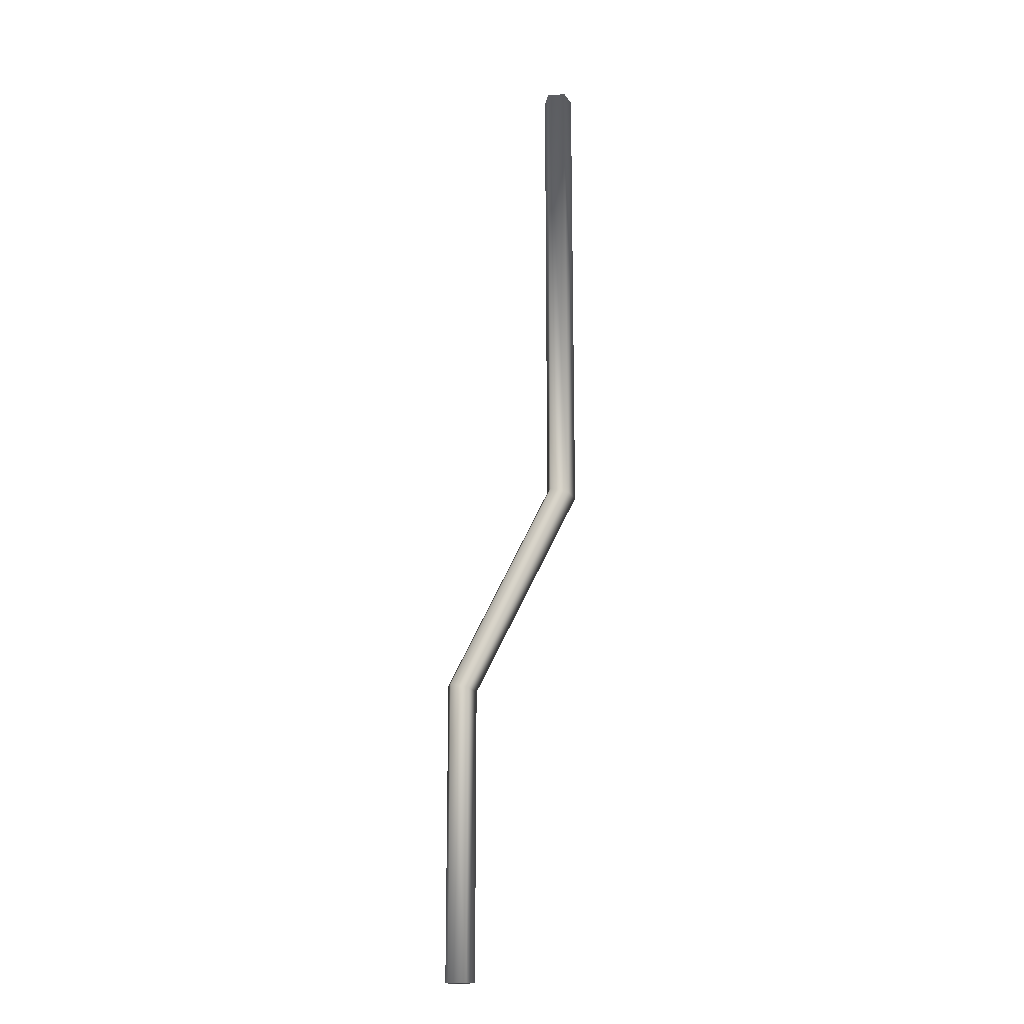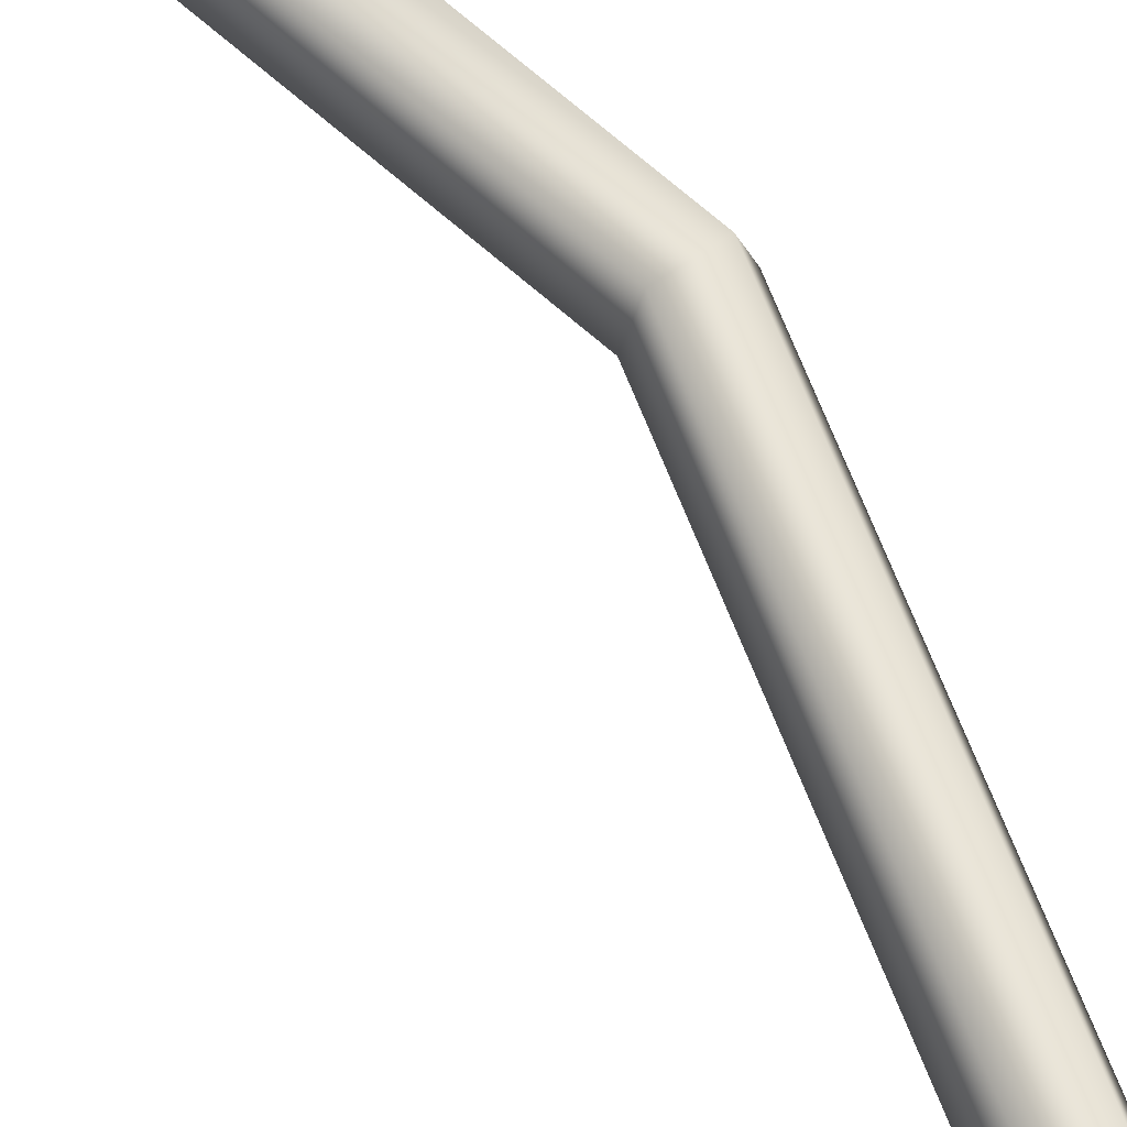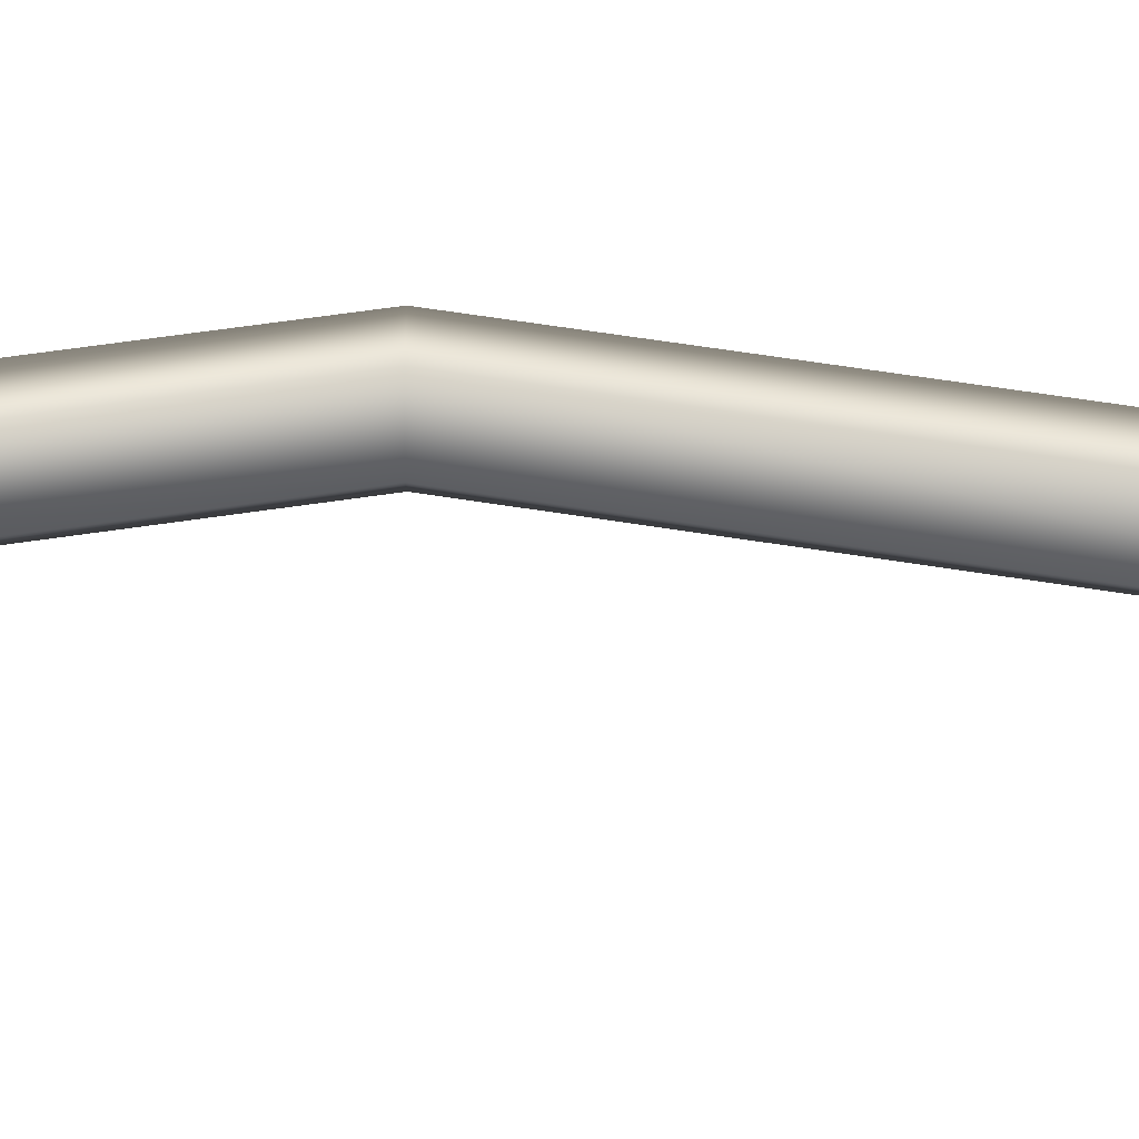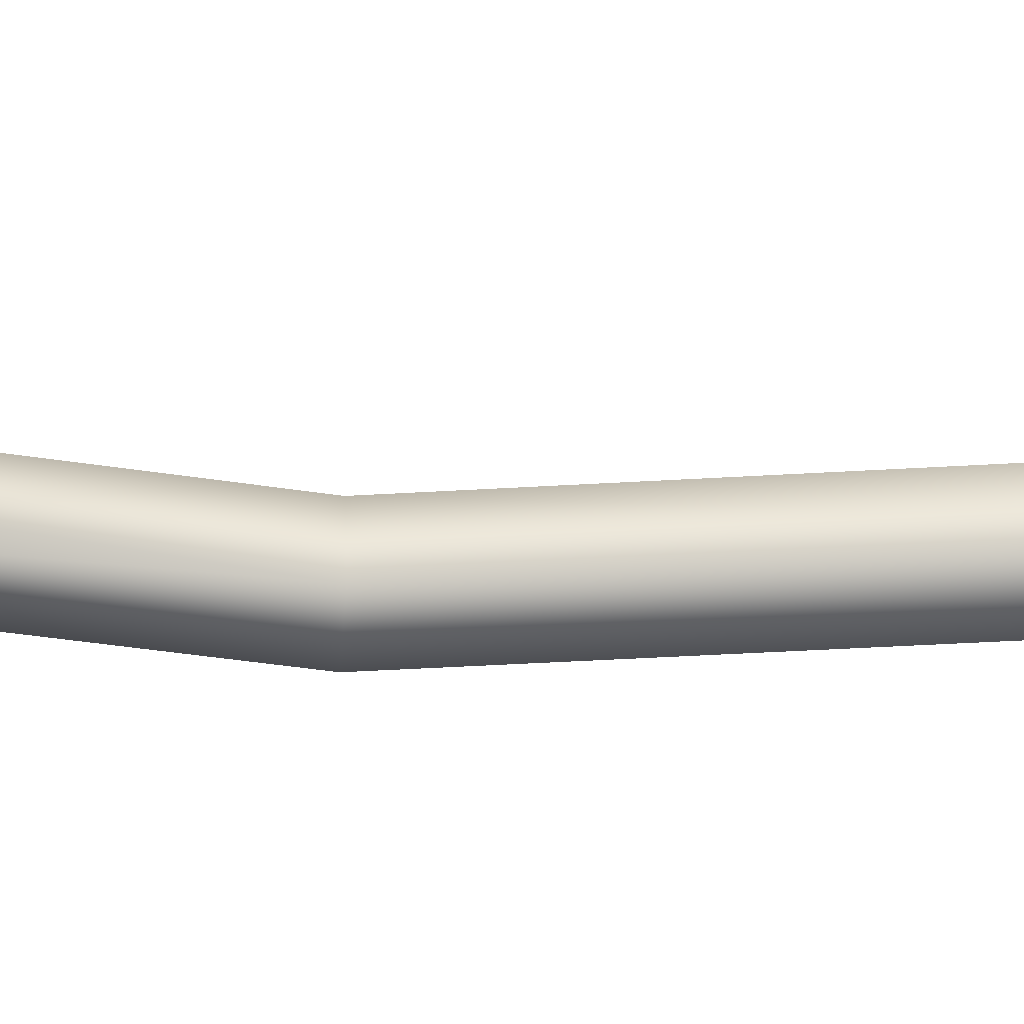
<metadata>
{"format":"obj","ext":"obj","renderer":"f3d","projection":"perspective","resolution":1024,"background":"white","views":[{"elev":-16.5,"azim":6.8,"up":"+Y"},{"elev":65.5,"azim":-48.1,"up":"+Z"},{"elev":35.4,"azim":-103.0,"up":"+Z"},{"elev":-21.1,"azim":-109.2,"up":"+Z"}]}
</metadata>
<code>
o #ID689
v 0.2609 -0.1668 -0.1701
v 0.2625 -0.1166 -0.1687
v 0.2625 -0.1672 -0.1687
v 0.2609 -0.1166 -0.1701
v 0.2609 -0.1166 -0.1701
v 0.2609 -0.1668 -0.1701
v 0.2625 -0.1166 -0.1687
v 0.2625 -0.1672 -0.1687
v 0.2513 -0.1894 -0.1687
v 0.2497 -0.189 -0.1701
v 0.2497 -0.189 -0.1701
v 0.2513 -0.1894 -0.1687
v 0.2593 -0.1665 -0.1687
v 0.2593 -0.1166 -0.1687
v 0.2593 -0.1166 -0.1687
v 0.2593 -0.1665 -0.1687
v 0.2619 -0.1671 -0.1665
v 0.2619 -0.1166 -0.1665
v 0.2619 -0.1166 -0.1665
v 0.2619 -0.1671 -0.1665
v 0.2497 -0.2207 -0.1701
v 0.2513 -0.2207 -0.1687
v 0.2497 -0.2207 -0.1701
v 0.2513 -0.2207 -0.1687
v 0.2481 -0.1886 -0.1687
v 0.2481 -0.1886 -0.1687
v 0.2507 -0.1892 -0.1665
v 0.2507 -0.1892 -0.1665
v 0.26 -0.1166 -0.1665
v 0.26 -0.1666 -0.1665
v 0.26 -0.1166 -0.1665
v 0.26 -0.1666 -0.1665
v 0.2487 -0.1888 -0.1665
v 0.2507 -0.2207 -0.1665
v 0.2487 -0.2207 -0.1665
v 0.2487 -0.2207 -0.1665
v 0.2487 -0.1888 -0.1665
v 0.2507 -0.2207 -0.1665
v 0.2481 -0.2207 -0.1687
v 0.2481 -0.2207 -0.1687
f 1 2 3
f 2 1 4
f 5 6 7
f 8 7 6
f 9 1 3
f 1 9 10
f 11 12 6
f 8 6 12
f 13 4 1
f 4 13 14
f 15 16 5
f 6 5 16
f 2 17 3
f 17 2 18
f 19 7 20
f 8 20 7
f 21 9 22
f 9 21 10
f 11 23 12
f 24 12 23
f 10 13 1
f 13 10 25
f 26 11 16
f 6 16 11
f 3 27 9
f 27 3 17
f 20 8 28
f 12 28 8
f 29 13 30
f 13 29 14
f 15 31 16
f 32 16 31
f 29 17 18
f 17 29 30
f 17 30 27
f 27 30 33
f 27 33 34
f 34 33 35
f 36 37 38
f 38 37 28
f 37 32 28
f 28 32 20
f 32 31 20
f 19 20 31
f 35 22 34
f 22 35 39
f 22 39 21
f 23 40 24
f 40 36 24
f 38 24 36
f 39 10 21
f 10 39 25
f 26 40 11
f 23 11 40
f 9 34 22
f 34 9 27
f 28 12 38
f 24 38 12
f 30 25 33
f 25 30 13
f 16 32 26
f 37 26 32
f 33 39 35
f 39 33 25
f 26 37 40
f 36 40 37

</code>
